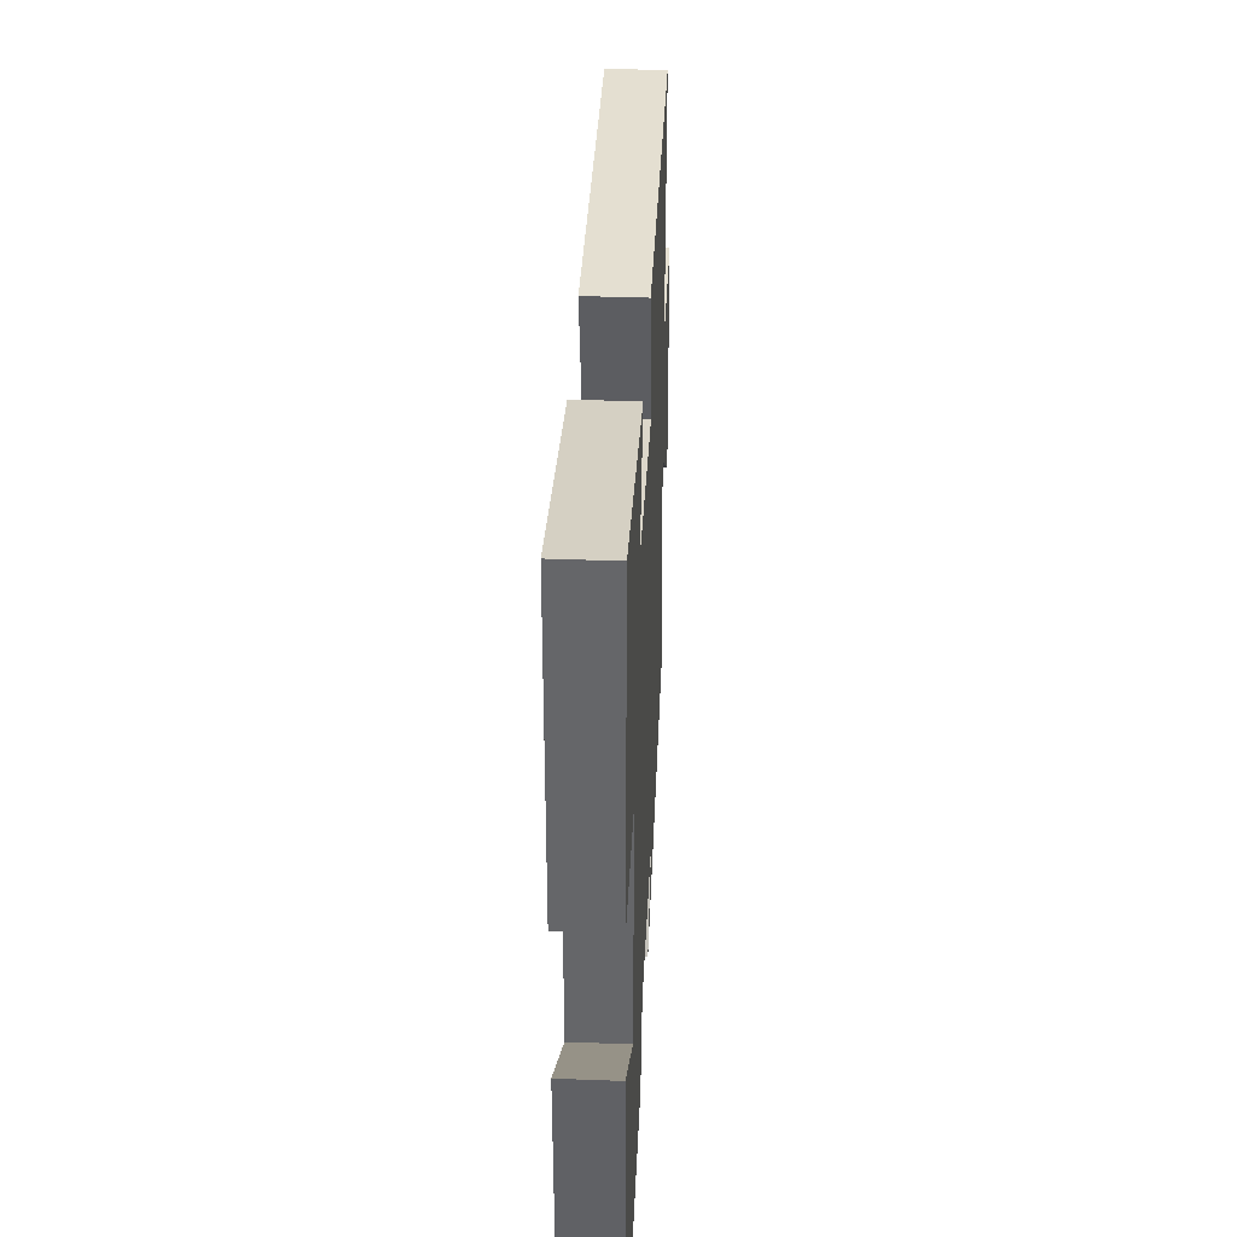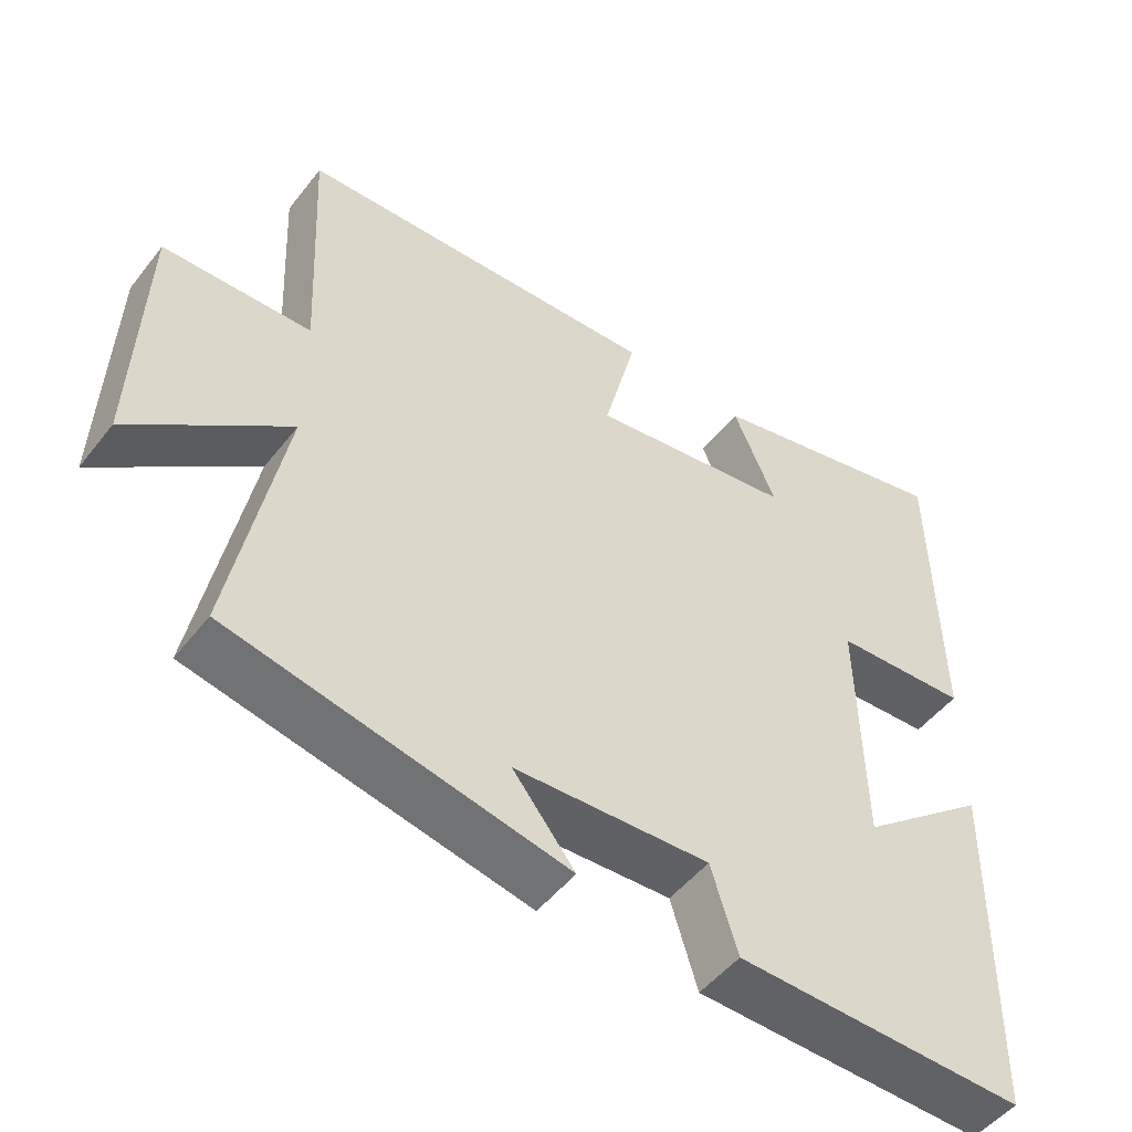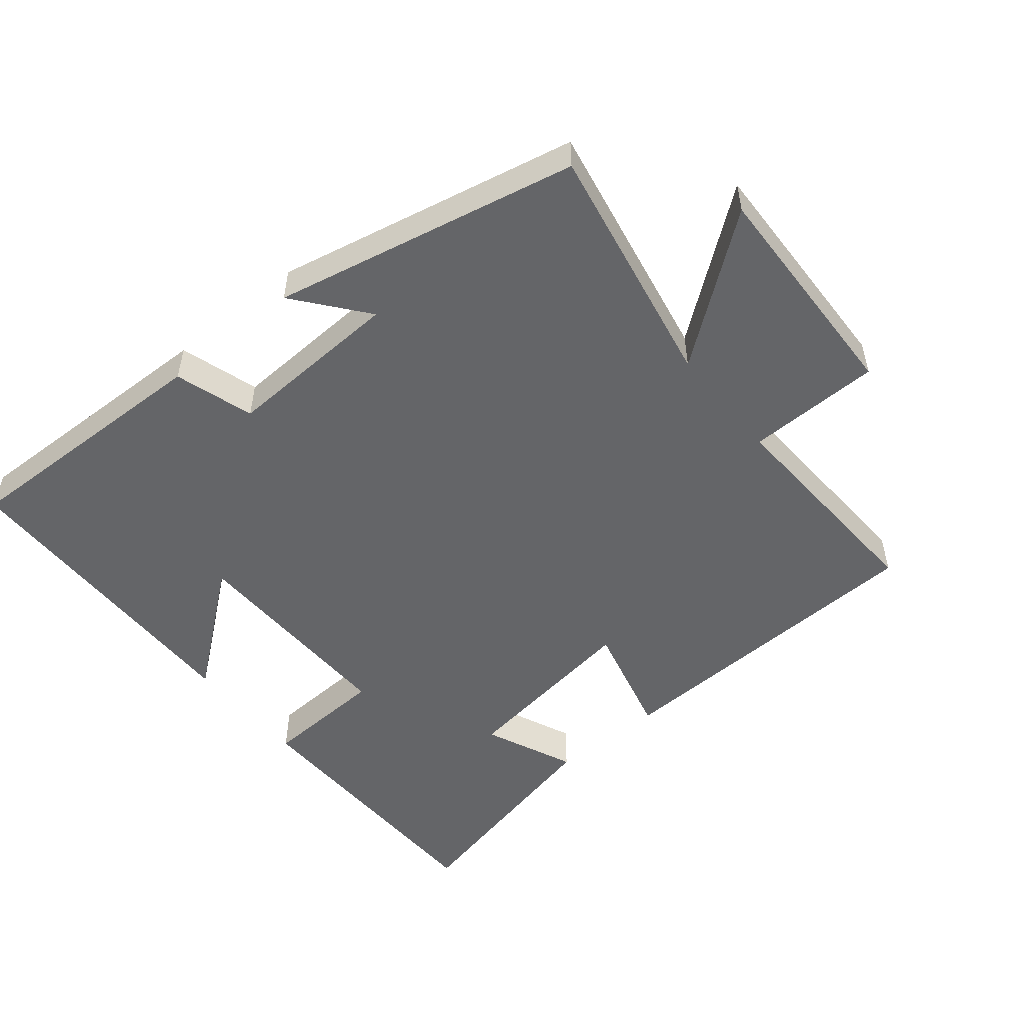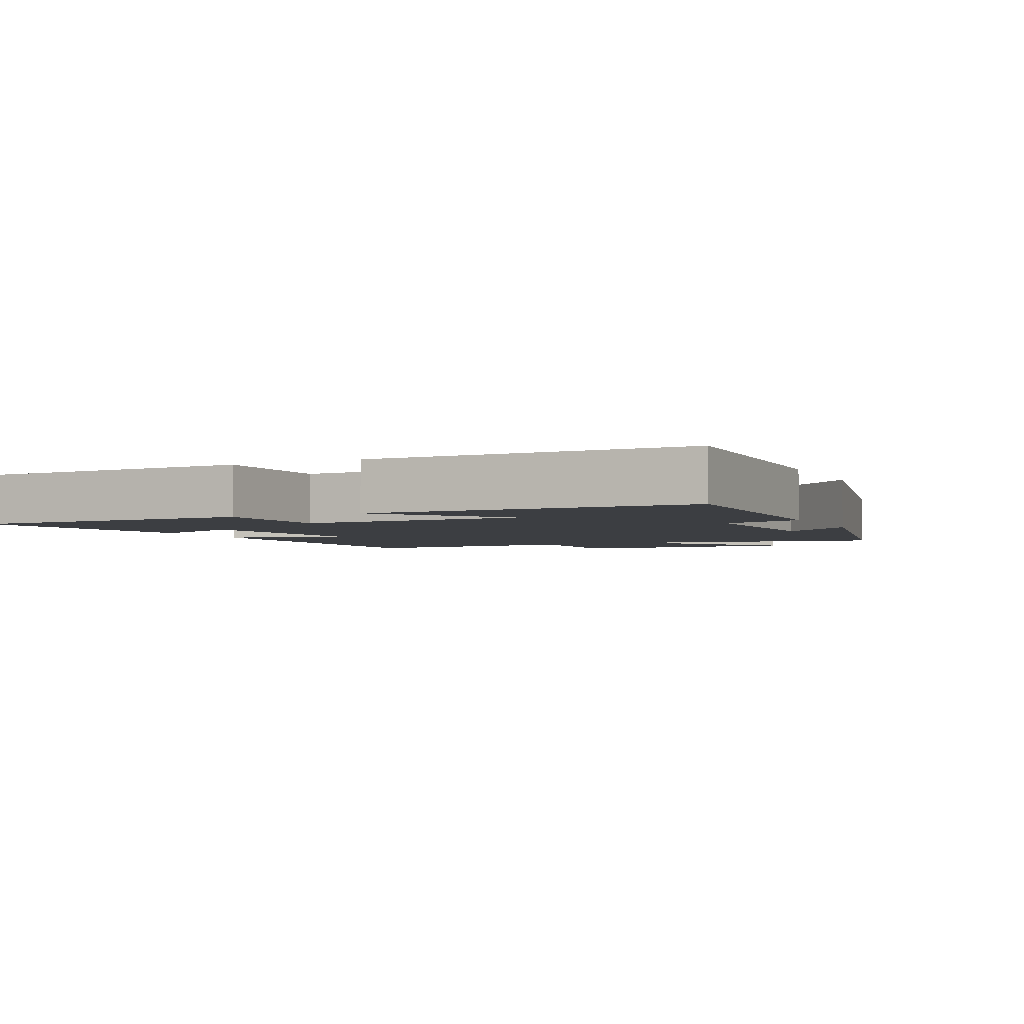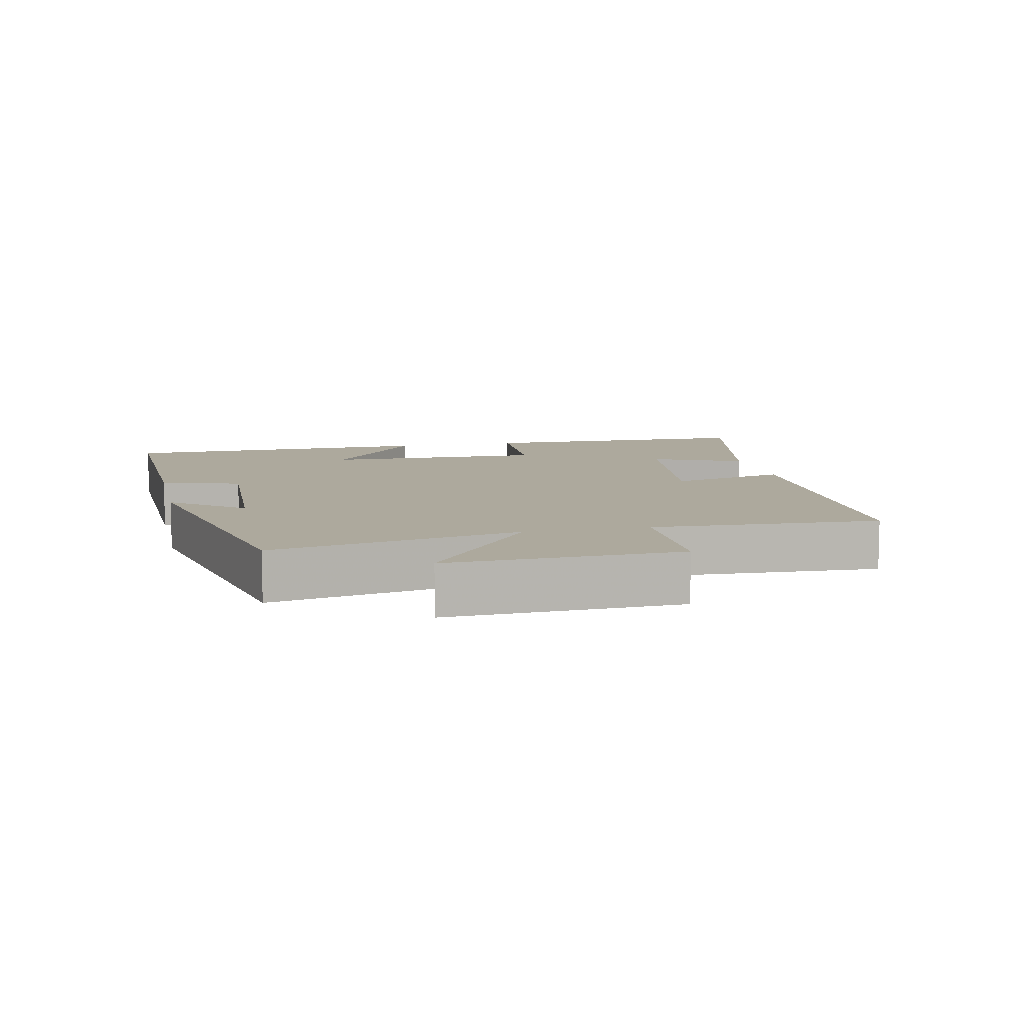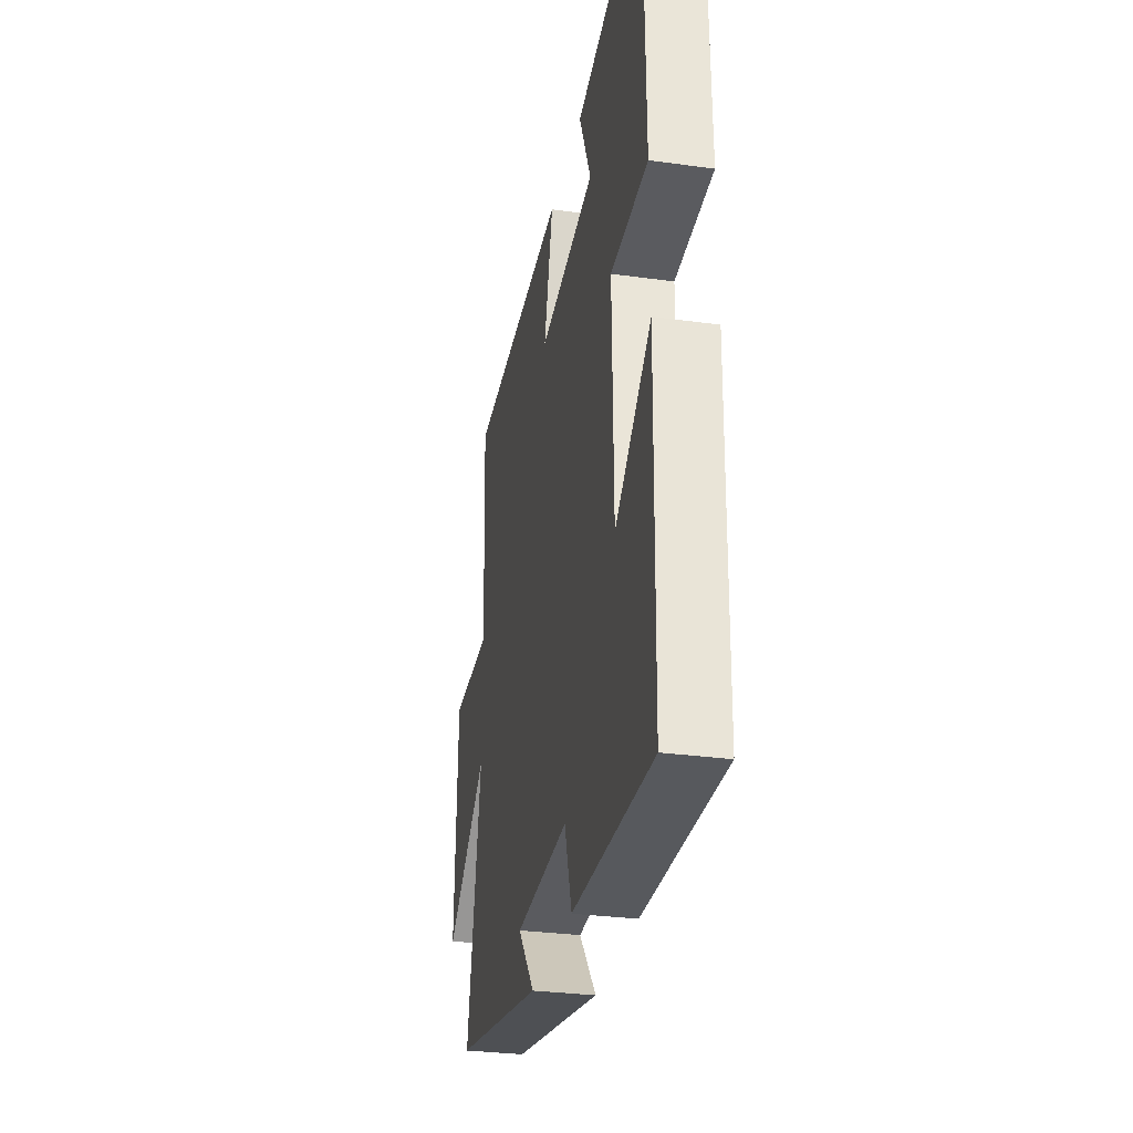
<metadata>
{"format":"obj","ext":"obj","renderer":"f3d","projection":"perspective","resolution":1024,"background":"white","views":[{"elev":38.9,"azim":92.7,"up":"+Z"},{"elev":-49.9,"azim":-36.5,"up":"+Z"},{"elev":-51.6,"azim":-140.7,"up":"+Y"},{"elev":-3.3,"azim":115.4,"up":"+Y"},{"elev":8.9,"azim":-102.5,"up":"+Y"},{"elev":-30.6,"azim":78.8,"up":"+Z"}]}
</metadata>
<code>
v -0.57 0.07 -0.405
v -0.5 0.07 -0.039
v -0.711 0.07 -0.201
v -0.699 0.07 0.141
v -0.5 0.07 0.145
v -0.516 0.07 0.481
v -0.022 0.07 0.5
v -0.066 0.07 0.326
v 0.212 0.07 0.366
v 0.154 0.07 0.5
v 0.493 0.07 0.577
v 0.5 0.07 0.159
v 0.317 0.07 0.15
v 0.323 0.07 -0.178
v 0.5 0.07 -0.037
v 0.492 0.07 -0.51
v 0.098 0.07 -0.5
v 0.062 0.07 -0.383
v -0.202 0.07 -0.395
v -0.118 0.07 -0.5
v -0.57 0 -0.405
v -0.5 0 -0.039
v -0.711 0 -0.201
v -0.699 0 0.141
v -0.5 0 0.145
v -0.516 0 0.481
v -0.022 0 0.5
v -0.066 0 0.326
v 0.212 0 0.366
v 0.154 0 0.5
v 0.493 0 0.577
v 0.5 0 0.159
v 0.317 0 0.15
v 0.323 0 -0.178
v 0.5 0 -0.037
v 0.492 0 -0.51
v 0.098 0 -0.5
v 0.062 0 -0.383
v -0.202 0 -0.395
v -0.118 0 -0.5
f 19 20 1 2
f 18 19 2
f 16 17 18
f 16 18 2
f 14 15 16
f 14 16 2
f 13 14 2
f 11 12 13
f 10 11 13
f 9 10 13
f 8 9 13 2
f 5 6 7 8
f 5 8 2 3
f 3 4 5
f 22 21 40 39
f 22 39 38
f 38 37 36
f 22 38 36
f 36 35 34
f 22 36 34
f 22 34 33
f 33 32 31
f 33 31 30
f 33 30 29
f 22 33 29 28
f 28 27 26 25
f 23 22 28 25
f 25 24 23
f 1 21 22 2
f 2 22 23 3
f 3 23 24 4
f 4 24 25 5
f 5 25 26 6
f 6 26 27 7
f 7 27 28 8
f 8 28 29 9
f 9 29 30 10
f 10 30 31 11
f 11 31 32 12
f 12 32 33 13
f 13 33 34 14
f 14 34 35 15
f 15 35 36 16
f 16 36 37 17
f 17 37 38 18
f 18 38 39 19
f 19 39 40 20
f 20 40 21 1

</code>
